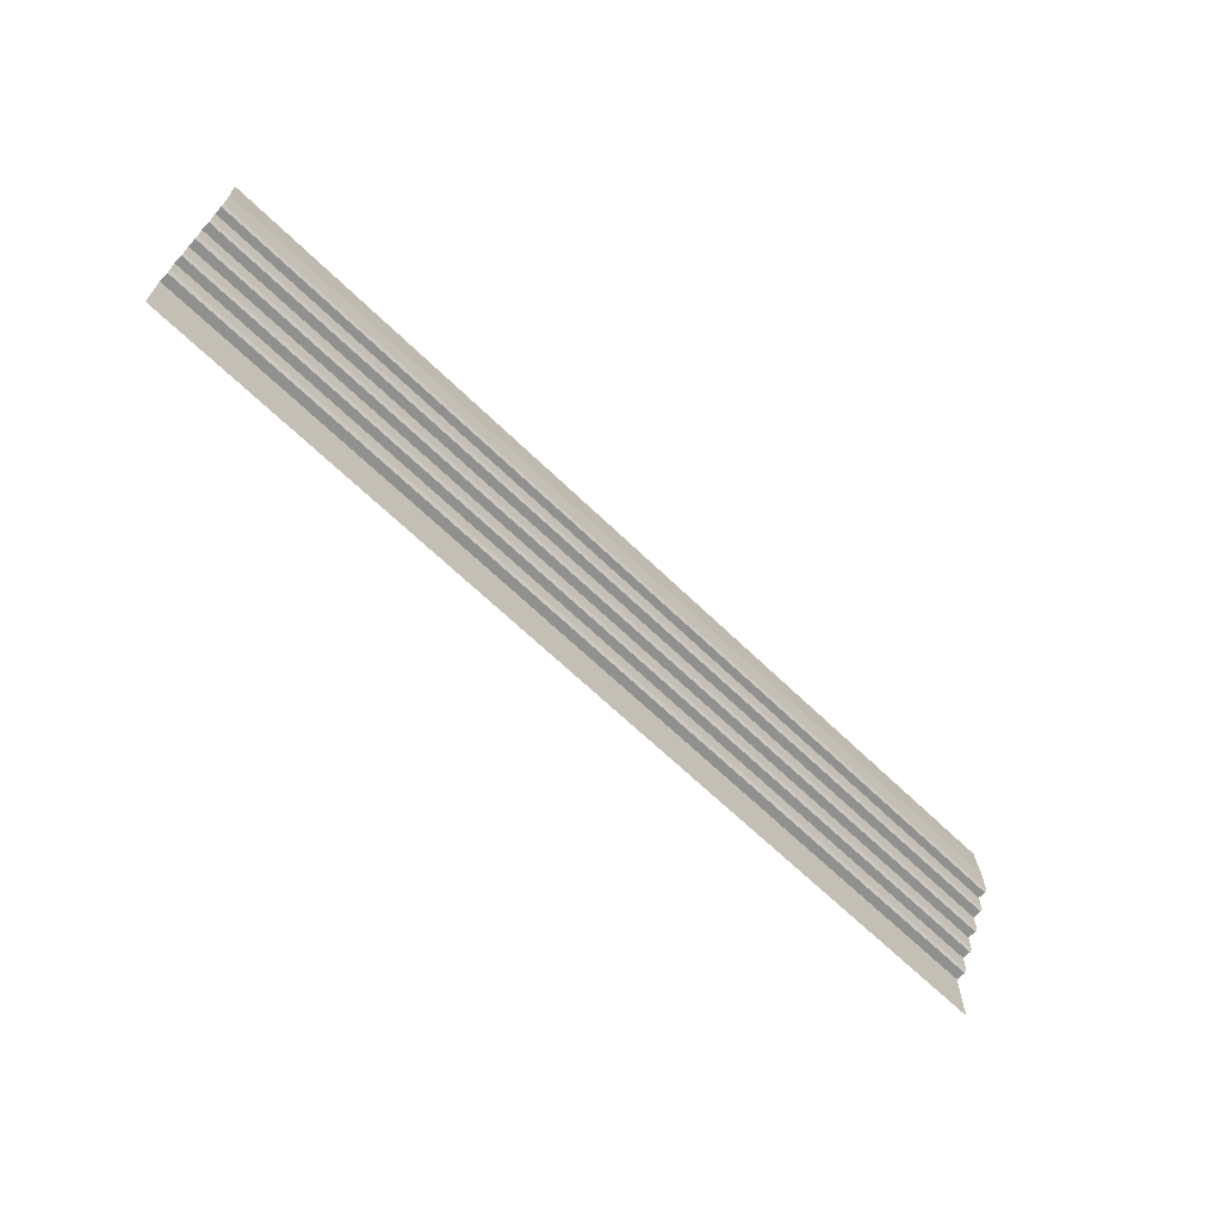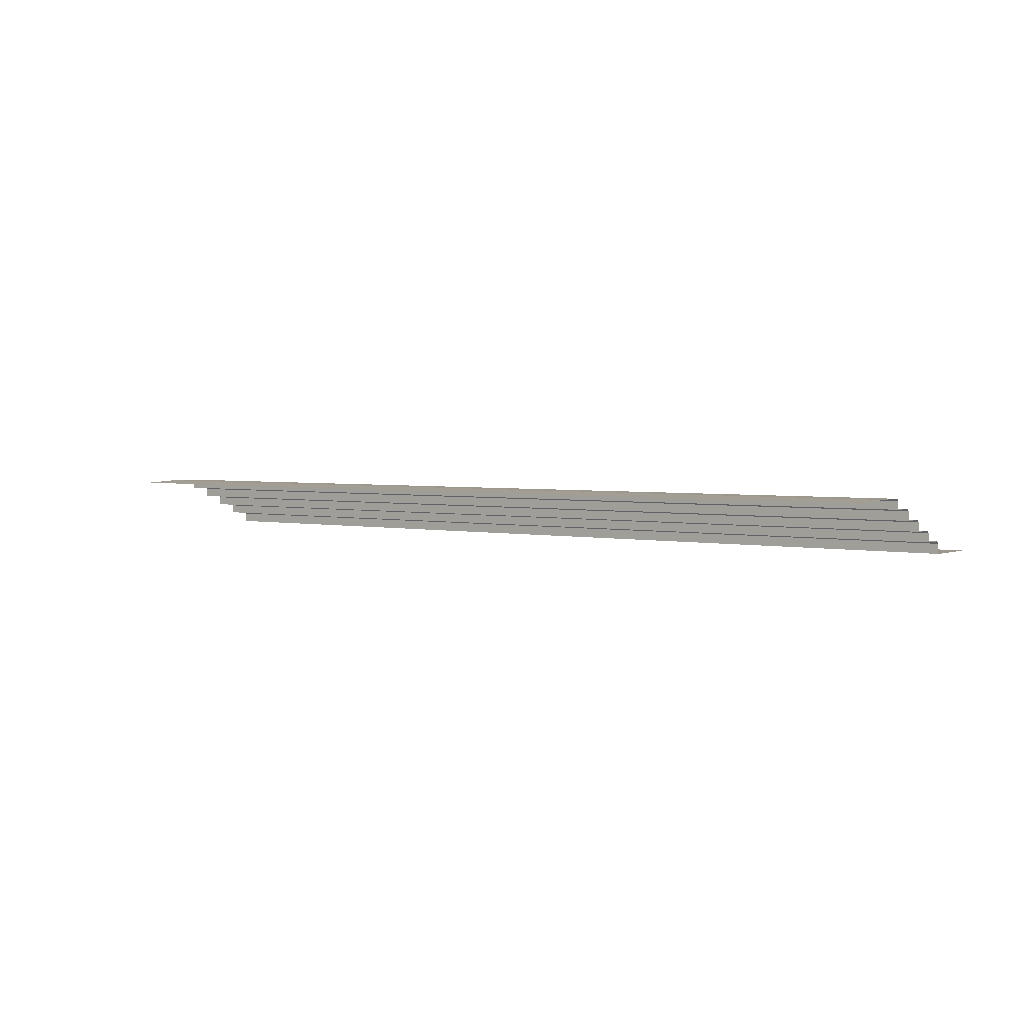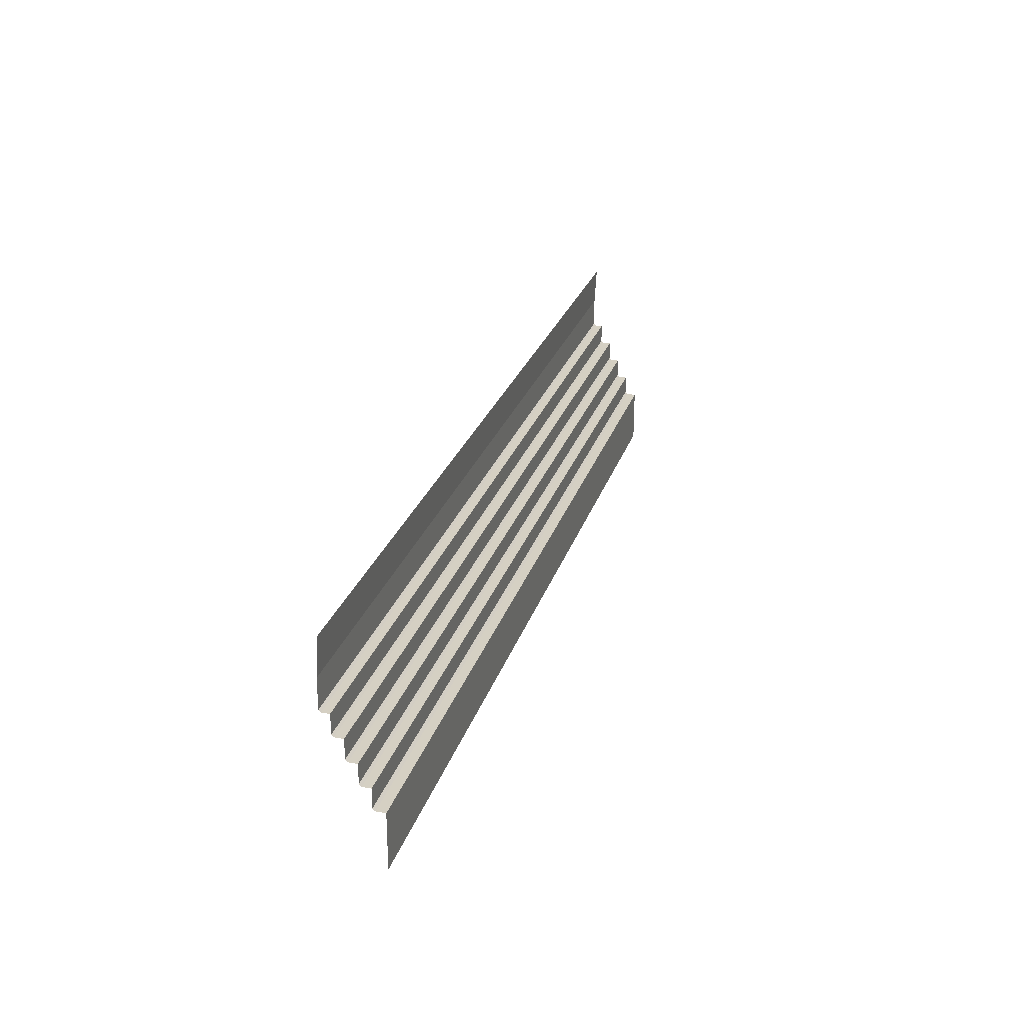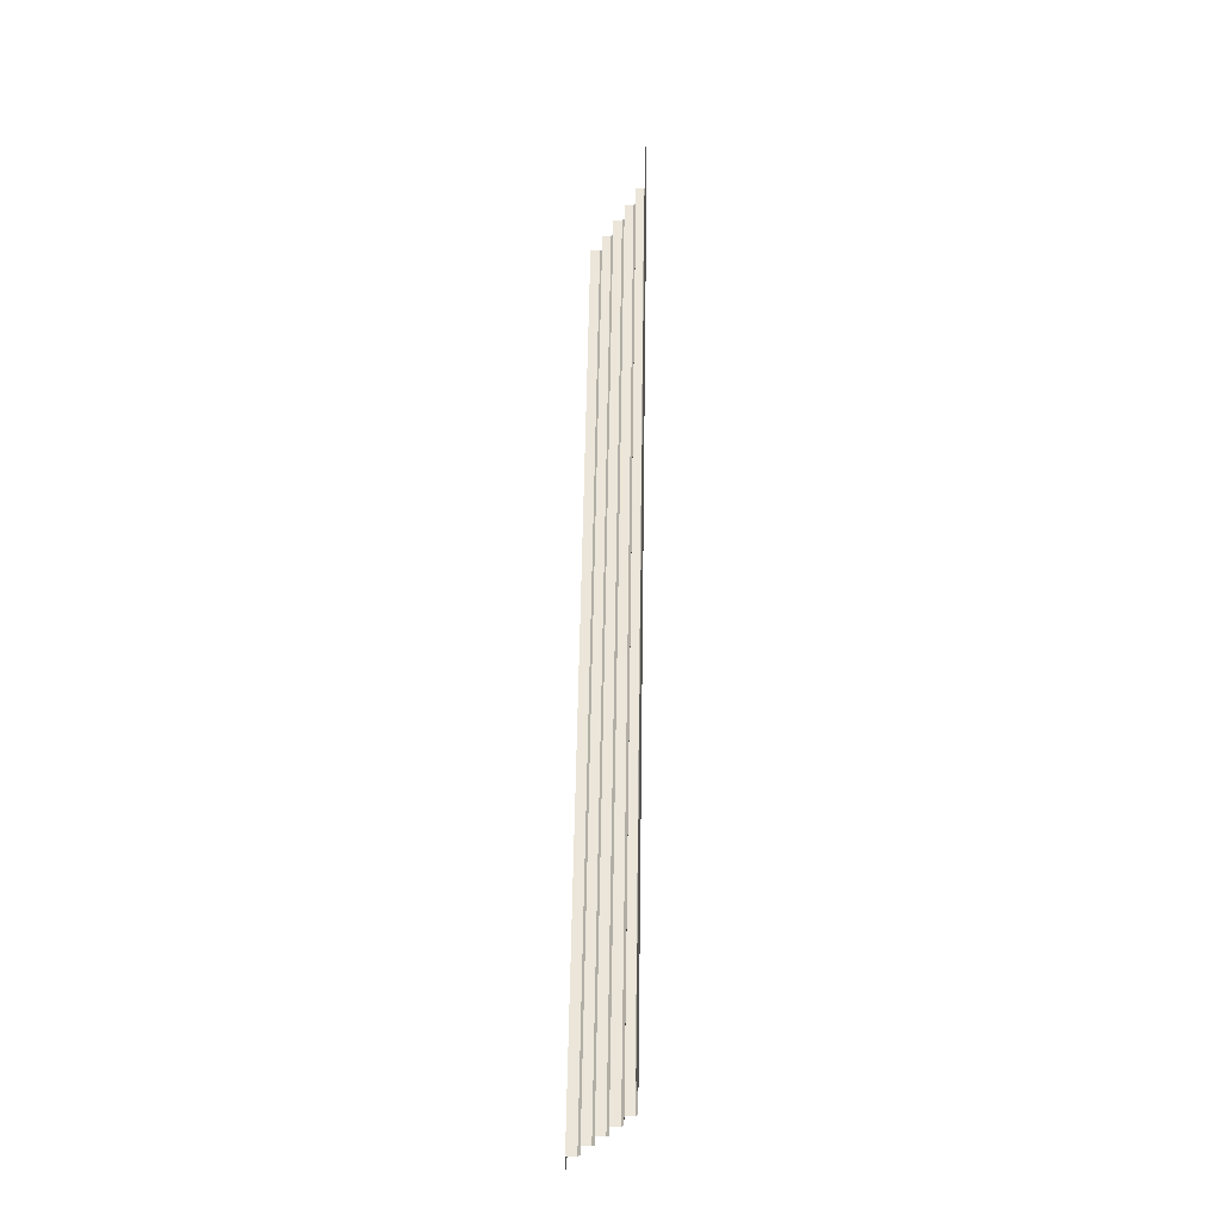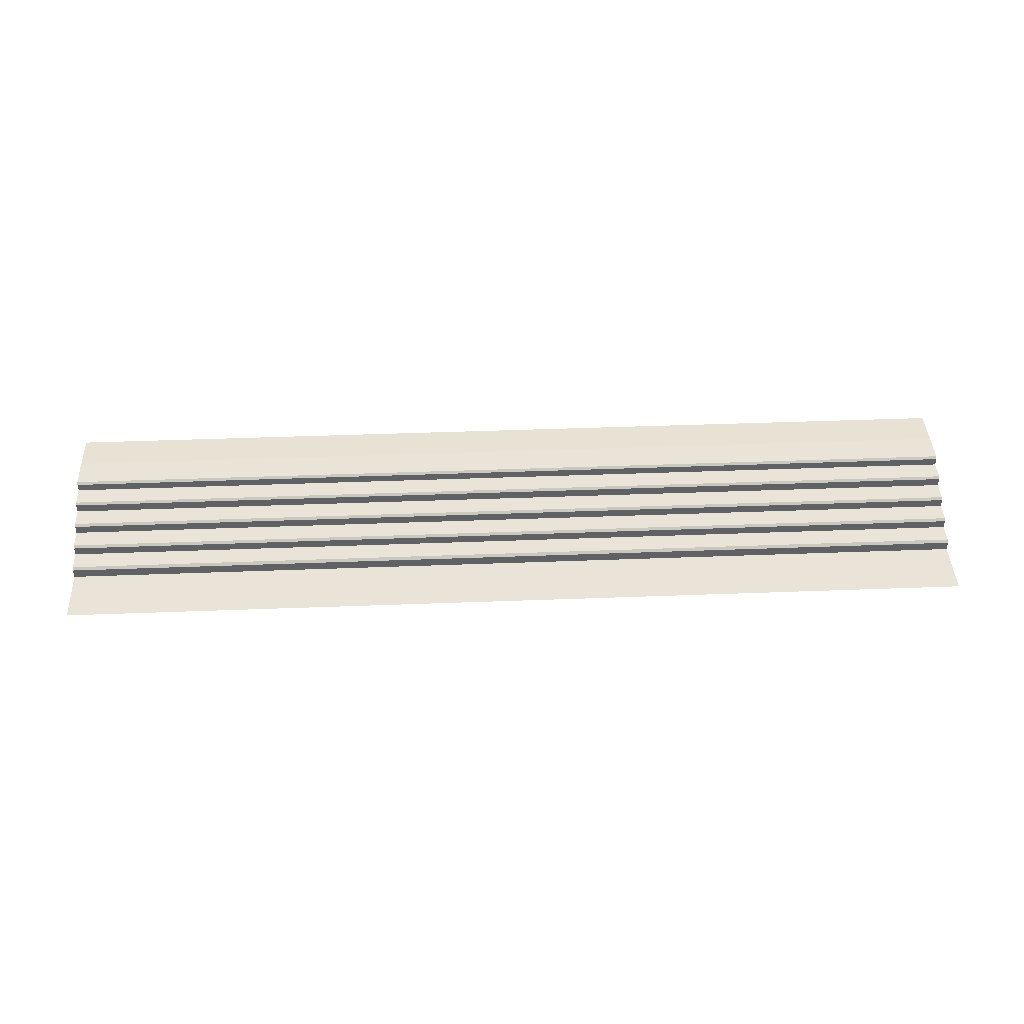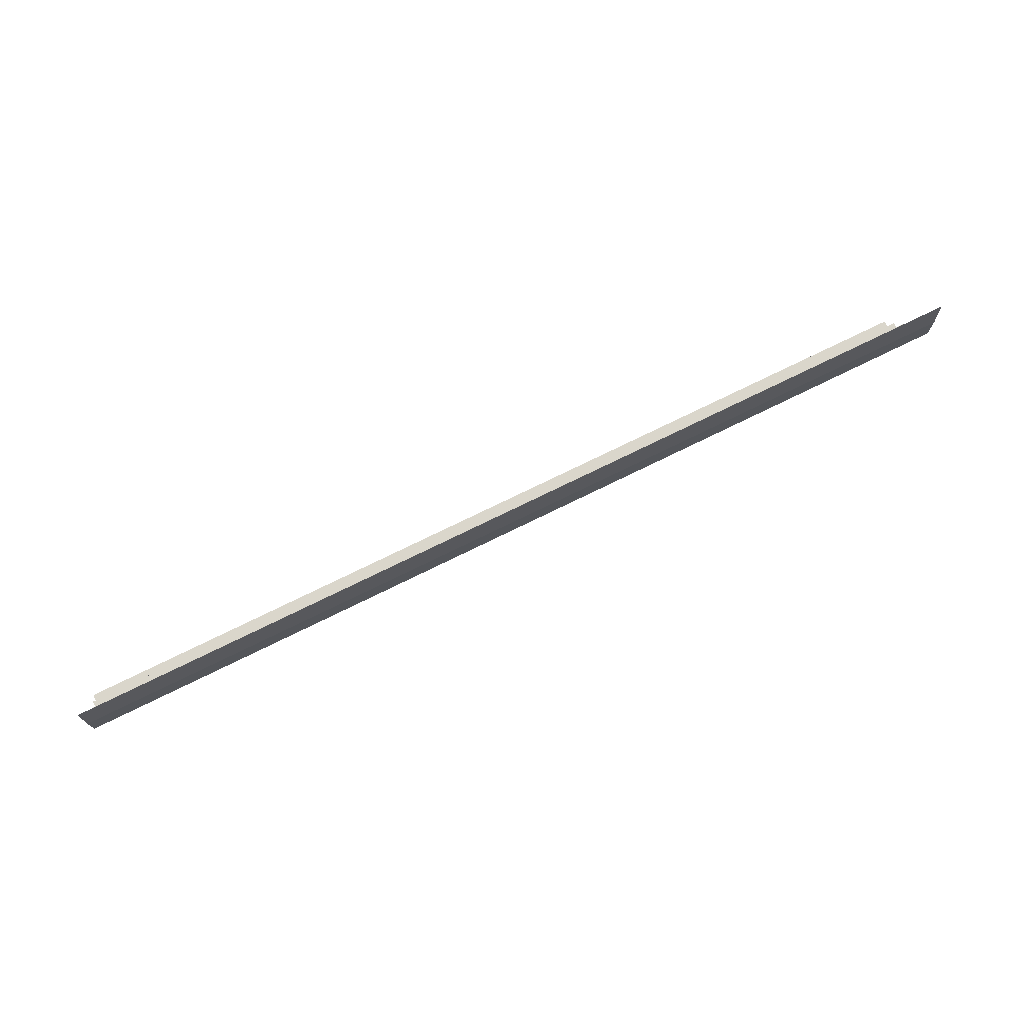
<metadata>
{"format":"obj","ext":"obj","renderer":"f3d","projection":"perspective","resolution":1024,"background":"white","views":[{"elev":-65.5,"azim":135.7,"up":"+Z"},{"elev":2.8,"azim":37.8,"up":"+Y"},{"elev":26.0,"azim":-74.0,"up":"+Z"},{"elev":56.4,"azim":90.9,"up":"+Z"},{"elev":42.9,"azim":177.4,"up":"+Y"},{"elev":74.1,"azim":153.8,"up":"+Z"}]}
</metadata>
<code>
g Library_Fountain
v -19.25 1.653 122.4
v -19.25 1.653 121.5
v -34.93 1.653 121.5
v -34.93 1.653 122.4
v -4.38 1.653 121.5
v -19.25 1.581 121.4
v -4.38 1.581 121.4
v -4.38 1.653 122.4
v -34.93 1.581 121.4
v -19.25 1.584 123.7
v -4.38 1.584 123.7
v -34.93 1.584 123.7
v -19.25 1.326 121.4
v -34.93 1.326 121.4
v -19.25 1.326 120.7
v -4.38 1.326 121.4
v -4.38 1.326 120.7
v -19.25 1.256 120.7
v -4.38 1.256 120.7
v -34.93 1.326 120.7
v -34.93 1.256 120.7
v -19.25 0.9688 120.7
v -34.93 0.9688 120.7
v -19.25 0.9688 120
v -4.38 0.9688 120.7
v -4.38 0.9688 120
v -19.25 0.8939 120
v -4.38 0.8939 120
v -34.93 0.9688 120
v -34.93 0.8939 120
v -19.25 0.6113 120
v -34.93 0.6113 120
v -19.25 0.6113 119.3
v -4.38 0.6113 120
v -4.38 0.6113 119.3
v -19.25 0.5362 119.2
v -4.38 0.5362 119.2
v -34.93 0.6113 119.3
v -34.93 0.5362 119.2
v -19.25 0.2538 119.2
v -34.93 0.2538 119.2
v -19.25 0.2538 118.6
v -4.38 0.2538 119.2
v -4.38 0.2538 118.6
v -19.25 0.1724 118.5
v -4.38 0.1724 118.5
v -34.93 0.2538 118.6
v -34.93 0.1724 118.5
v -19.25 -0.1367 118.5
v -34.93 -0.1367 118.5
v -4.38 -0.1367 118.5
v -19.25 -0.1367 116.7
v -34.93 -0.1367 116.7
v -4.38 -0.1367 116.7
f 1 2 3
f 1 3 4
f 5 2 1
f 5 6 2
f 6 3 2
f 5 7 6
f 5 1 8
f 6 9 3
f 10 8 1
f 4 10 1
f 10 11 8
f 4 12 10
f 13 9 6
f 13 14 9
f 15 14 13
f 16 15 13
f 16 13 6
f 16 6 7
f 16 17 15
f 17 18 15
f 17 19 18
f 15 20 14
f 18 20 15
f 18 21 20
f 22 21 18
f 22 23 21
f 24 23 22
f 25 24 22
f 25 22 18
f 25 18 19
f 25 26 24
f 26 27 24
f 26 28 27
f 24 29 23
f 27 29 24
f 27 30 29
f 31 30 27
f 31 32 30
f 33 32 31
f 34 33 31
f 34 31 27
f 34 27 28
f 34 35 33
f 35 36 33
f 35 37 36
f 33 38 32
f 36 38 33
f 36 39 38
f 40 39 36
f 40 41 39
f 42 41 40
f 43 42 40
f 43 40 36
f 43 36 37
f 43 44 42
f 44 45 42
f 44 46 45
f 42 47 41
f 45 47 42
f 45 48 47
f 49 48 45
f 49 50 48
f 51 49 45
f 51 45 46
f 52 50 49
f 52 53 50
f 54 52 49
f 54 49 51

</code>
